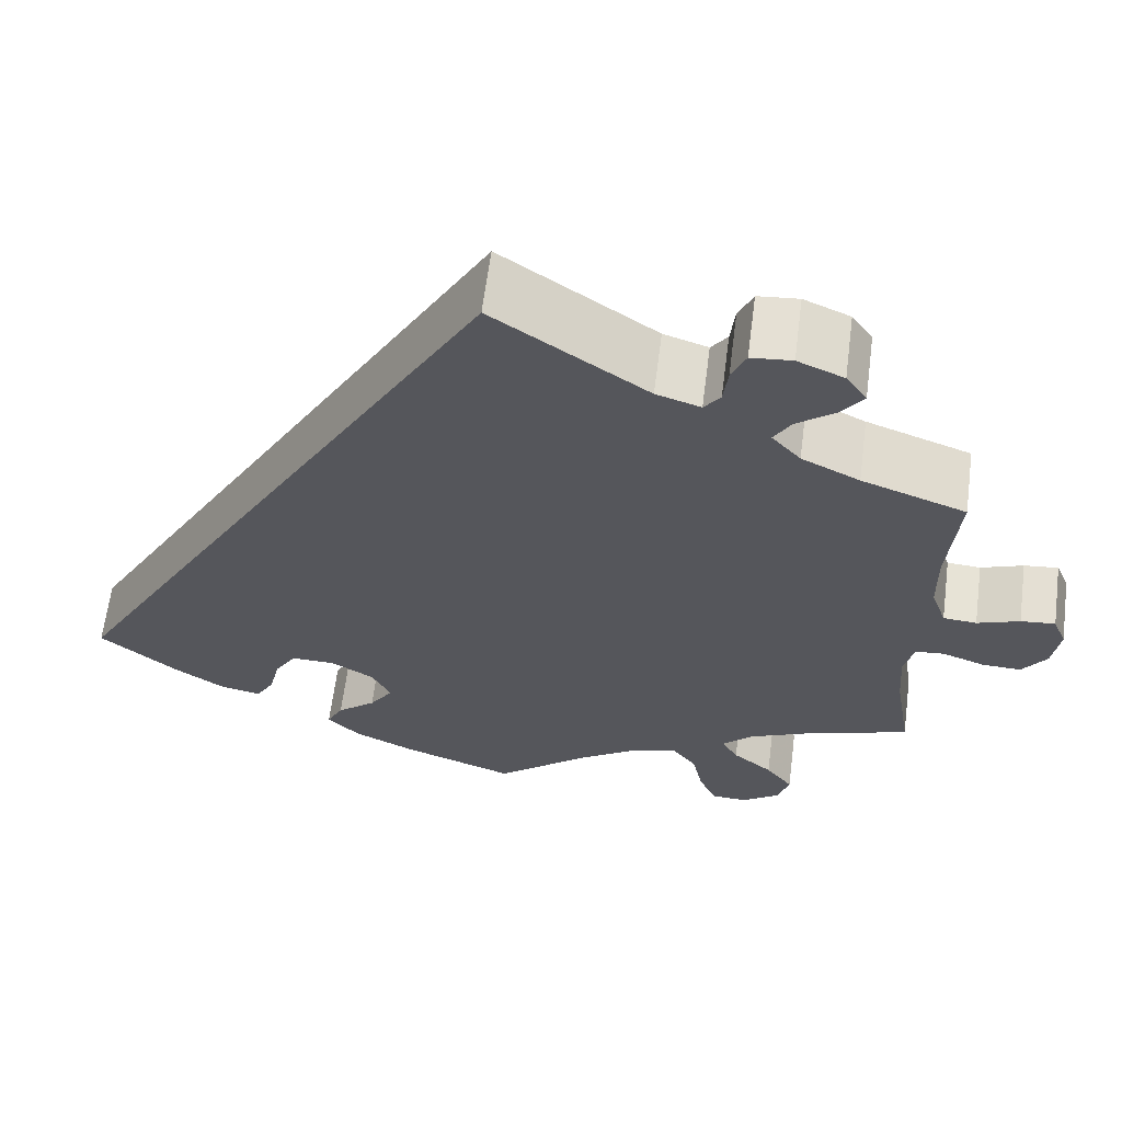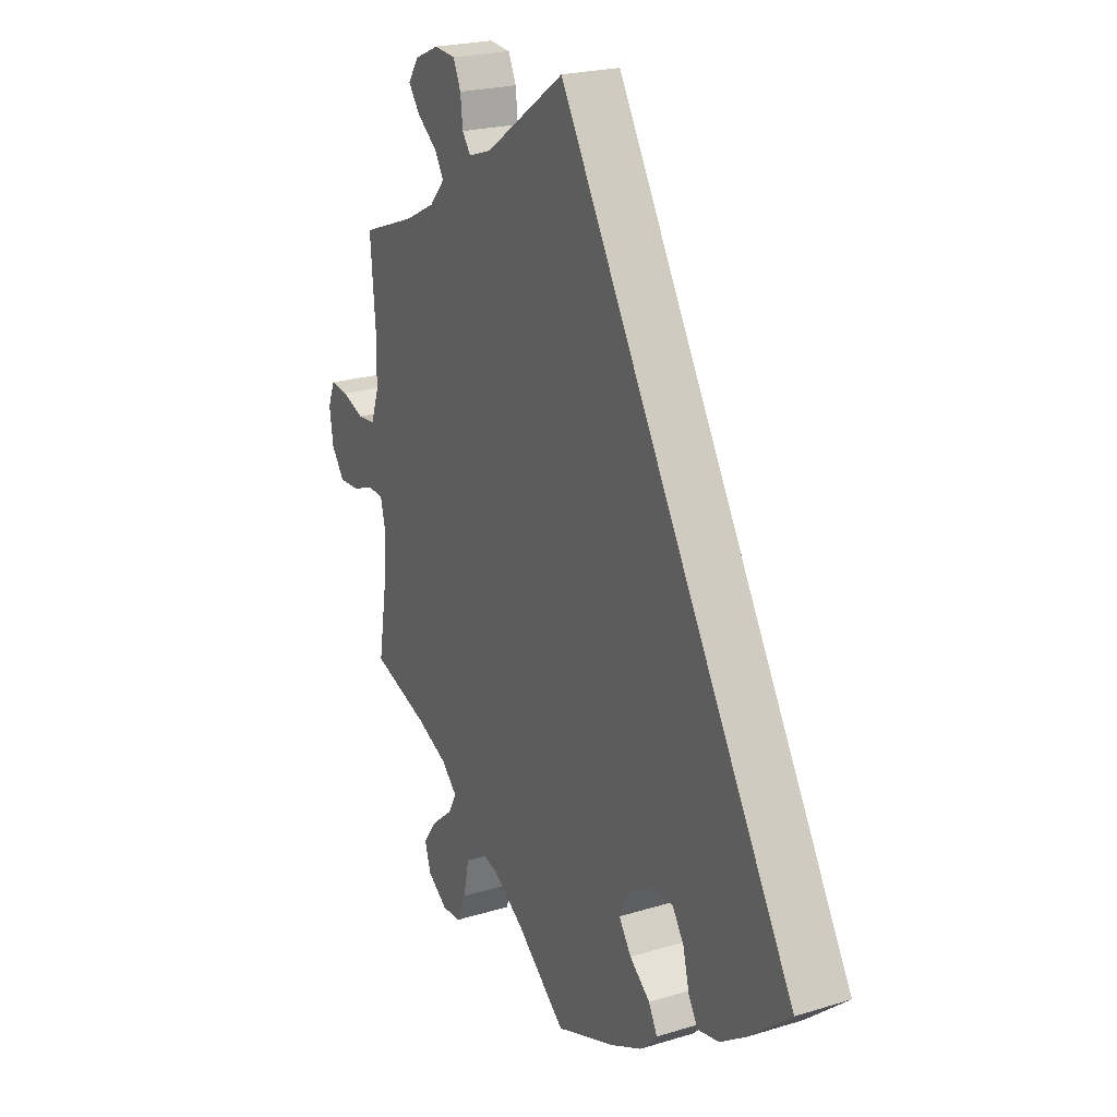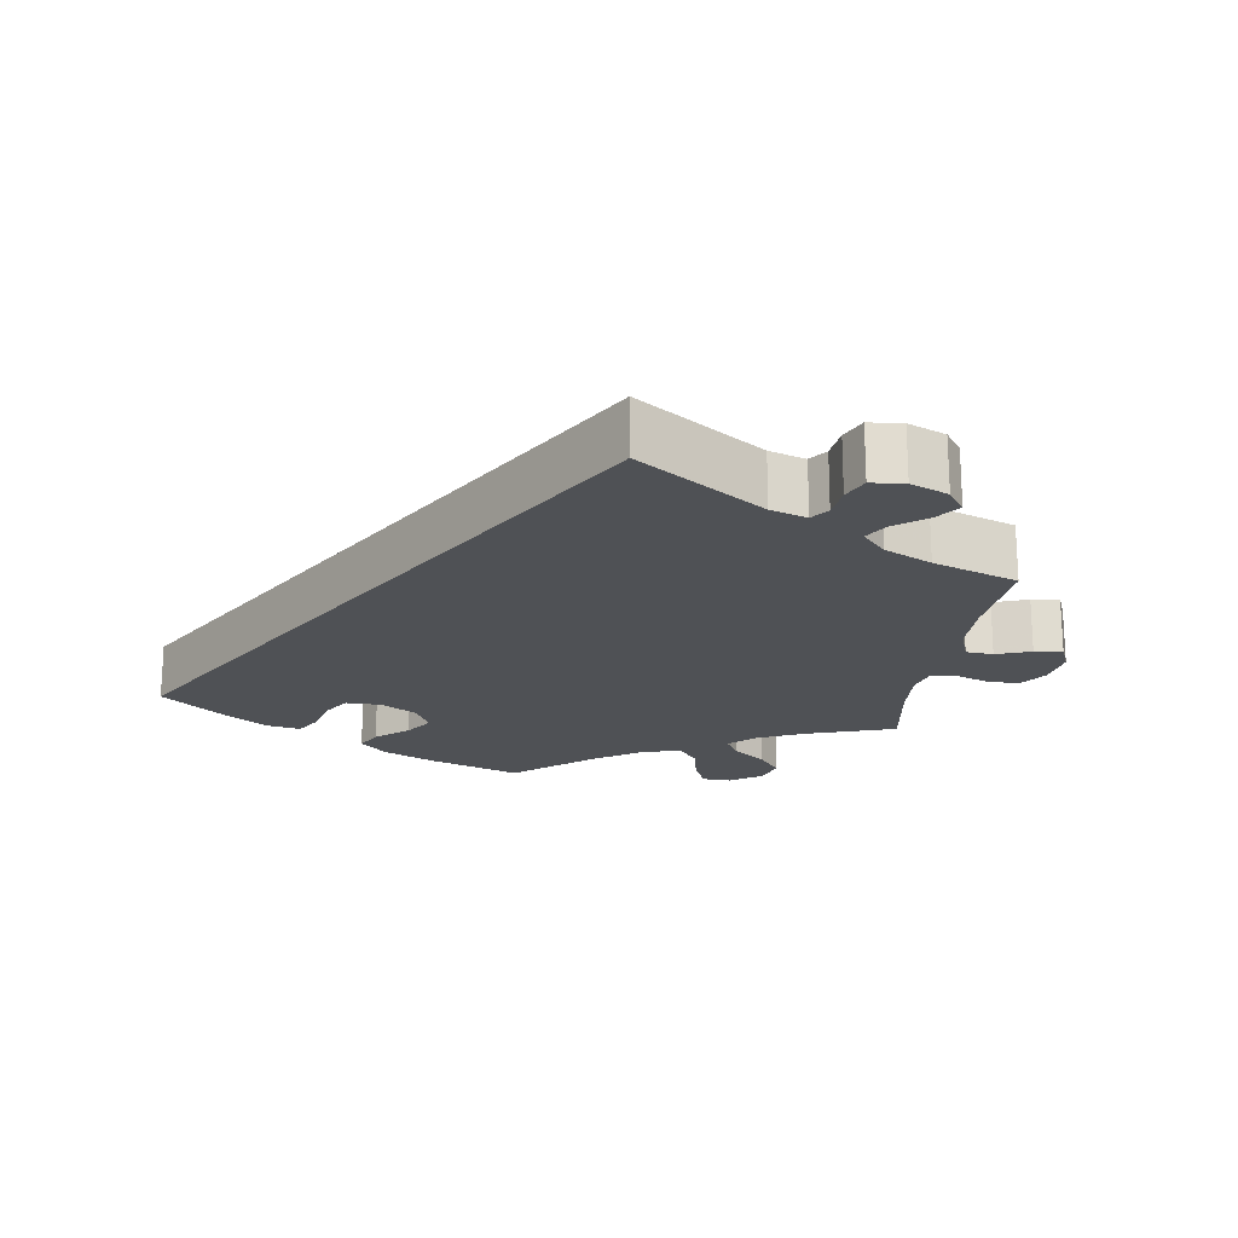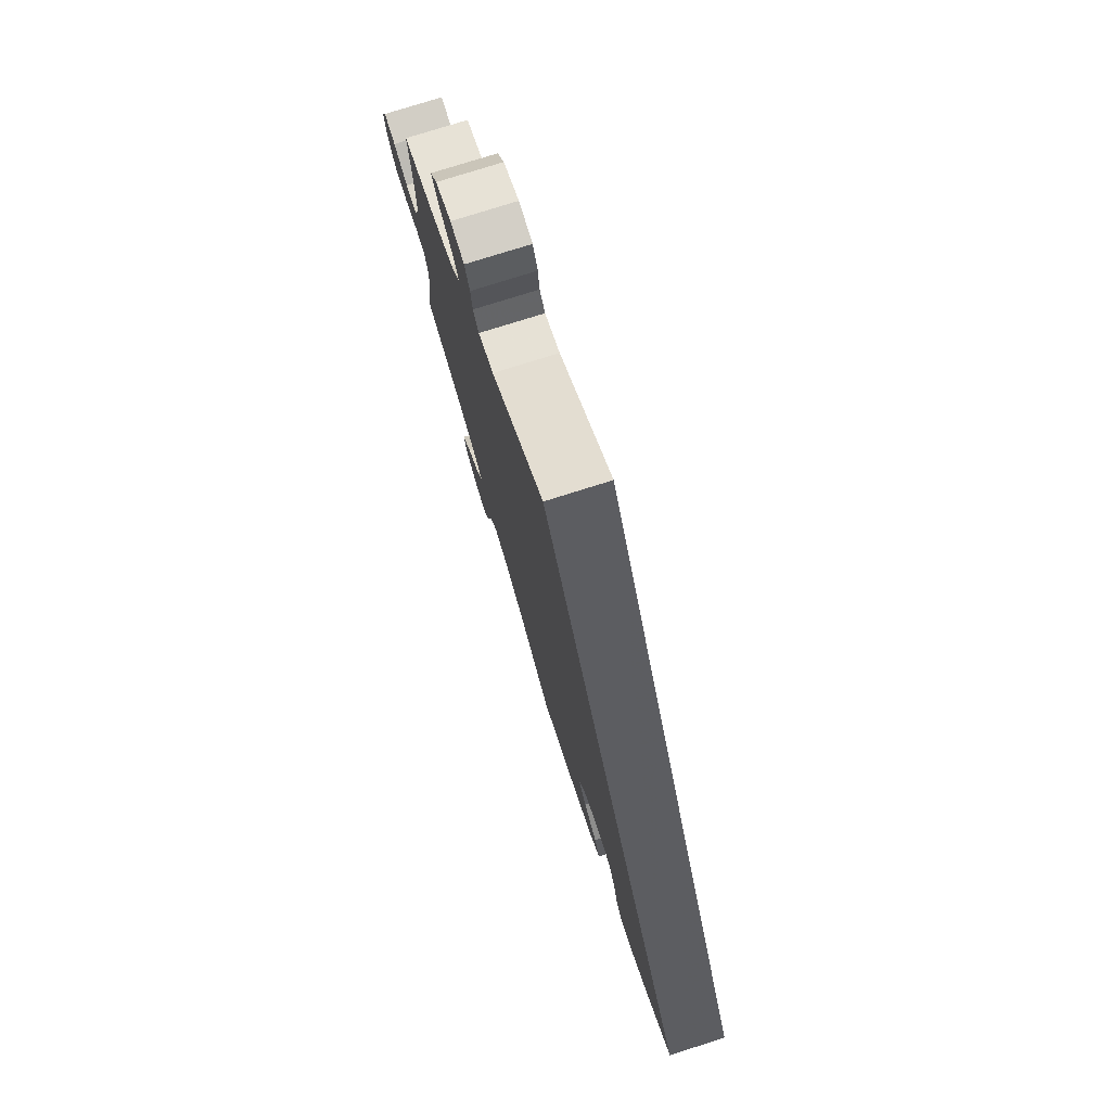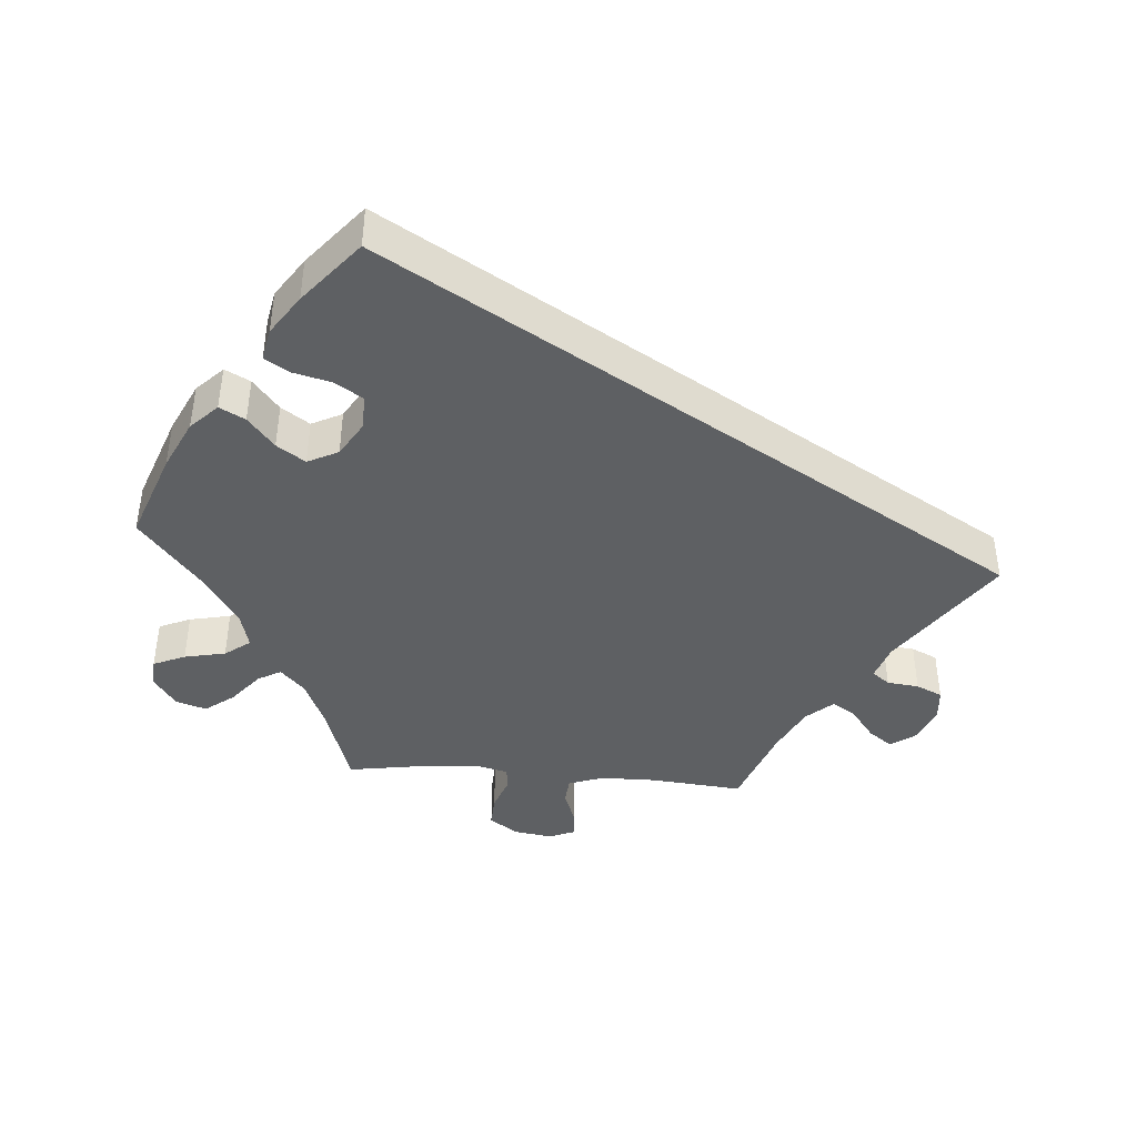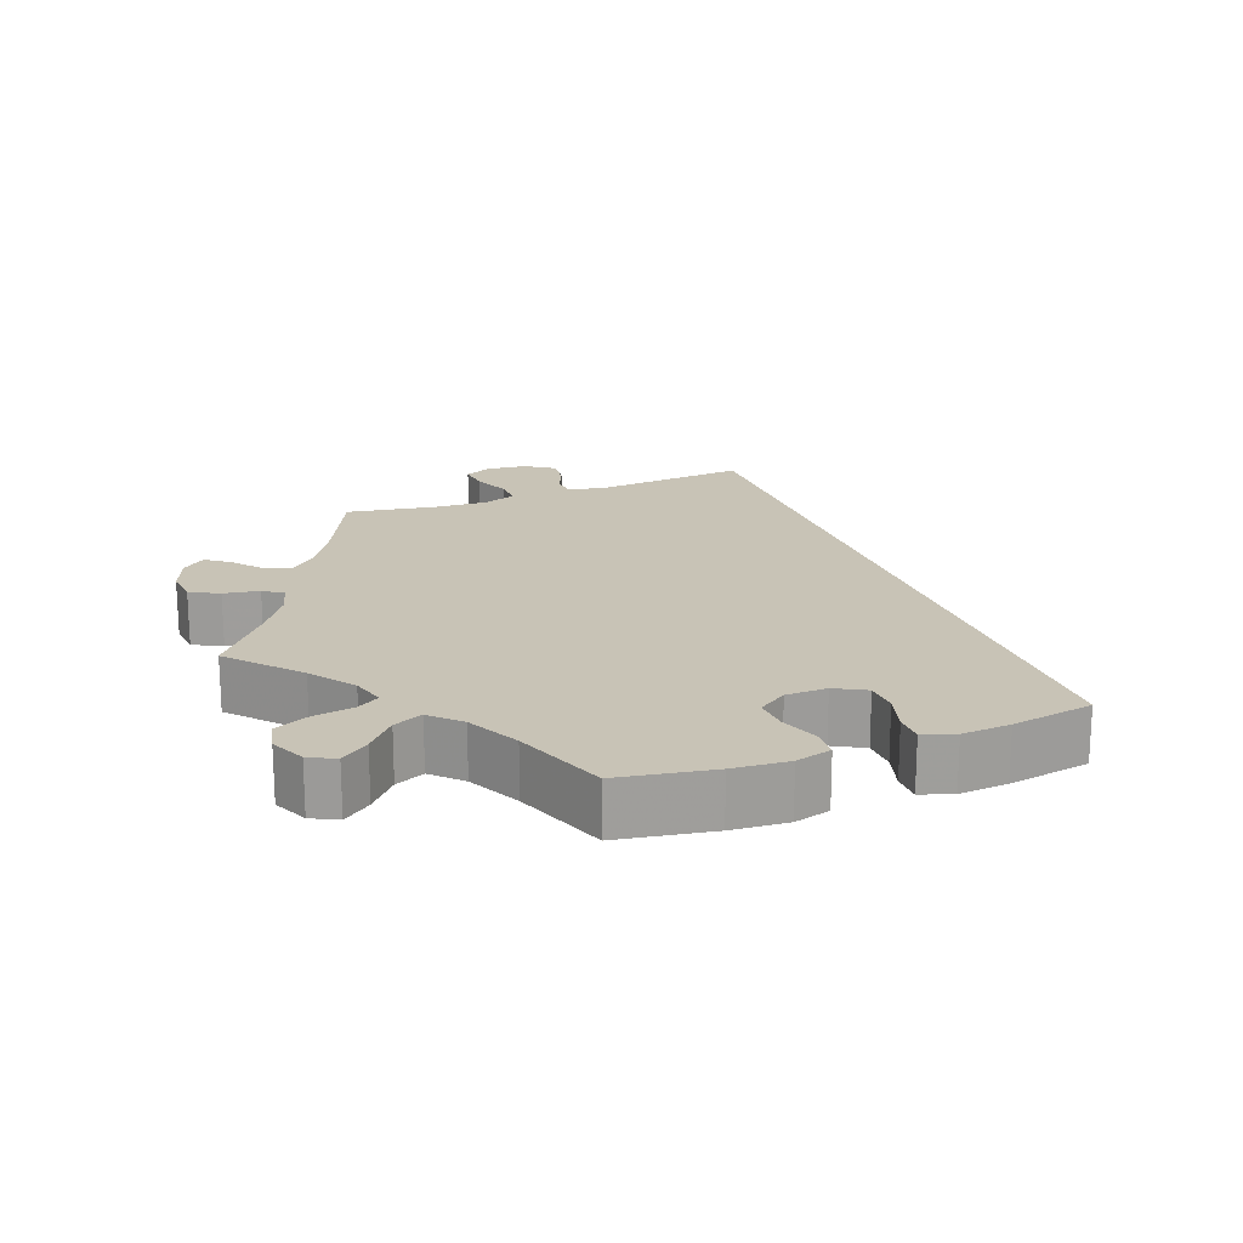
<metadata>
{"format":"obj","ext":"obj","renderer":"f3d","projection":"perspective","resolution":1024,"background":"white","views":[{"elev":63.3,"azim":7.3,"up":"+Z"},{"elev":22.1,"azim":-118.1,"up":"+Z"},{"elev":-20.0,"azim":-8.2,"up":"+Y"},{"elev":77.2,"azim":-107.5,"up":"+Z"},{"elev":-42.5,"azim":-94.7,"up":"+Y"},{"elev":19.5,"azim":-171.0,"up":"+Y"}]}
</metadata>
<code>
v 0 0.07 0.578
v 0.169 0.07 0.461
v 0.218 0.07 0.445
v 0.236 0.07 0.469
v 0.241 0.07 0.513
v 0.257 0.07 0.549
v 0.302 0.07 0.553
v 0.353 0.07 0.531
v 0.376 0.07 0.498
v 0.352 0.07 0.465
v 0.309 0.07 0.432
v 0.29 0.07 0.4
v 0.322 0.07 0.364
v 0.386 0.07 0.332
v 0.501 0.07 0.29
v 0.49 0.07 0.162
v 0.491 0.07 0.086
v 0.508 0.07 0.037
v 0.545 0.07 0.034
v 0.592 0.07 0.051
v 0.63 0.07 0.055
v 0.645 0.07 0.018
v 0.637 0.07 -0.036
v 0.61 0.07 -0.074
v 0.566 0.07 -0.072
v 0.52 0.07 -0.055
v 0.488 0.07 -0.058
v 0.477 0.07 -0.102
v 0.482 0.07 -0.171
v 0.501 0.07 -0.289
v 0.384 0.07 -0.328
v 0.317 0.07 -0.358
v 0.283 0.07 -0.391
v 0.301 0.07 -0.423
v 0.345 0.07 -0.459
v 0.375 0.07 -0.499
v 0.362 0.07 -0.541
v 0.32 0.07 -0.571
v 0.28 0.07 -0.569
v 0.261 0.07 -0.525
v 0.249 0.07 -0.468
v 0.223 0.07 -0.433
v 0.171 0.07 -0.447
v 0.105 0.07 -0.491
v 0.001 0.07 -0.578
v -0.122 0.07 -0.533
v -0.191 0.07 -0.5
v -0.227 0.07 -0.464
v -0.209 0.07 -0.429
v -0.166 0.07 -0.393
v -0.14 0.07 -0.354
v -0.161 0.07 -0.312
v -0.209 0.07 -0.283
v -0.257 0.07 -0.282
v -0.281 0.07 -0.32
v -0.294 0.07 -0.373
v -0.314 0.07 -0.407
v -0.359 0.07 -0.398
v -0.414 0.07 -0.361
v -0.501 0.07 -0.289
v 0 0 0.578
v 0.169 0 0.461
v 0.218 0 0.445
v 0.236 0 0.469
v 0.241 0 0.513
v 0.257 0 0.549
v 0.302 0 0.553
v 0.353 0 0.531
v 0.376 0 0.498
v 0.352 0 0.465
v 0.309 0 0.432
v 0.29 0 0.4
v 0.322 0 0.364
v 0.386 0 0.332
v 0.501 0 0.29
v 0.49 0 0.162
v 0.491 0 0.086
v 0.508 0 0.037
v 0.545 0 0.034
v 0.592 0 0.051
v 0.63 0 0.055
v 0.645 0 0.018
v 0.637 0 -0.036
v 0.61 0 -0.074
v 0.566 0 -0.072
v 0.52 0 -0.055
v 0.488 0 -0.058
v 0.477 0 -0.102
v 0.482 0 -0.171
v 0.501 0 -0.289
v 0.384 0 -0.328
v 0.317 0 -0.358
v 0.283 0 -0.391
v 0.301 0 -0.423
v 0.345 0 -0.459
v 0.375 0 -0.499
v 0.362 0 -0.541
v 0.32 0 -0.571
v 0.28 0 -0.569
v 0.261 0 -0.525
v 0.249 0 -0.468
v 0.223 0 -0.433
v 0.171 0 -0.447
v 0.105 0 -0.491
v 0.001 0 -0.578
v -0.122 0 -0.533
v -0.191 0 -0.5
v -0.227 0 -0.464
v -0.209 0 -0.429
v -0.166 0 -0.393
v -0.14 0 -0.354
v -0.161 0 -0.312
v -0.209 0 -0.283
v -0.257 0 -0.282
v -0.281 0 -0.32
v -0.294 0 -0.373
v -0.314 0 -0.407
v -0.359 0 -0.398
v -0.414 0 -0.361
v -0.501 0 -0.289
f 59 60 1 2
f 58 59 2 3
f 55 56 57 58
f 54 55 58
f 54 58 3 4
f 53 54 4
f 52 53 4
f 51 52 4
f 47 48 49 50
f 47 50 51
f 44 45 46 47
f 43 44 47 51
f 42 43 51 4
f 38 39 40 41
f 36 37 38 41
f 34 35 36 41
f 33 34 41 42
f 32 33 42 4
f 29 30 31
f 28 29 31 32
f 27 28 32 4
f 23 24 25 26
f 19 20 21 22
f 18 19 22 23
f 14 15 16
f 13 14 16 17
f 12 13 17 18
f 8 9 10 11
f 8 11 12
f 7 8 12
f 6 7 12
f 5 6 12
f 4 5 12
f 27 4 12 18
f 18 23 26 27
f 62 61 120 119
f 63 62 119 118
f 118 117 116 115
f 118 115 114
f 64 63 118 114
f 64 114 113
f 64 113 112
f 64 112 111
f 110 109 108 107
f 111 110 107
f 107 106 105 104
f 111 107 104 103
f 64 111 103 102
f 101 100 99 98
f 101 98 97 96
f 101 96 95 94
f 102 101 94 93
f 64 102 93 92
f 91 90 89
f 92 91 89 88
f 64 92 88 87
f 86 85 84 83
f 82 81 80 79
f 83 82 79 78
f 76 75 74
f 77 76 74 73
f 78 77 73 72
f 71 70 69 68
f 72 71 68
f 72 68 67
f 72 67 66
f 72 66 65
f 72 65 64
f 78 72 64 87
f 87 86 83 78
f 1 61 62 2
f 2 62 63 3
f 3 63 64 4
f 4 64 65 5
f 5 65 66 6
f 6 66 67 7
f 7 67 68 8
f 8 68 69 9
f 9 69 70 10
f 10 70 71 11
f 11 71 72 12
f 12 72 73 13
f 13 73 74 14
f 14 74 75 15
f 15 75 76 16
f 16 76 77 17
f 17 77 78 18
f 18 78 79 19
f 19 79 80 20
f 20 80 81 21
f 21 81 82 22
f 22 82 83 23
f 23 83 84 24
f 24 84 85 25
f 25 85 86 26
f 26 86 87 27
f 27 87 88 28
f 28 88 89 29
f 29 89 90 30
f 30 90 91 31
f 31 91 92 32
f 32 92 93 33
f 33 93 94 34
f 34 94 95 35
f 35 95 96 36
f 36 96 97 37
f 37 97 98 38
f 38 98 99 39
f 39 99 100 40
f 40 100 101 41
f 41 101 102 42
f 42 102 103 43
f 43 103 104 44
f 44 104 105 45
f 45 105 106 46
f 46 106 107 47
f 47 107 108 48
f 48 108 109 49
f 49 109 110 50
f 50 110 111 51
f 51 111 112 52
f 52 112 113 53
f 53 113 114 54
f 54 114 115 55
f 55 115 116 56
f 56 116 117 57
f 57 117 118 58
f 58 118 119 59
f 59 119 120 60
f 60 120 61 1

</code>
